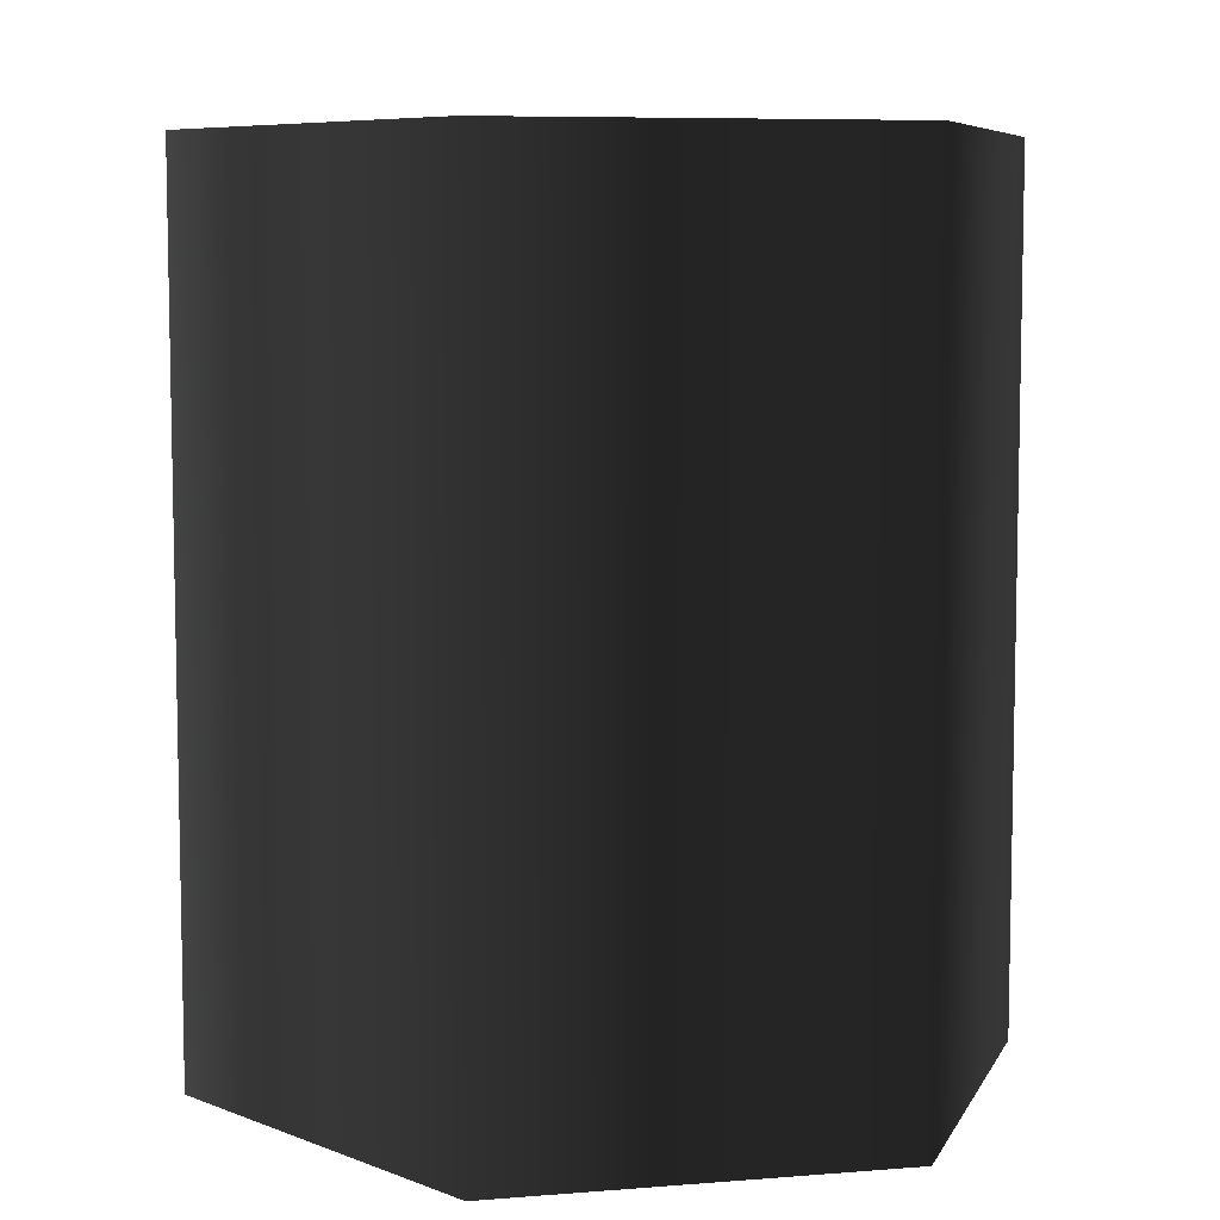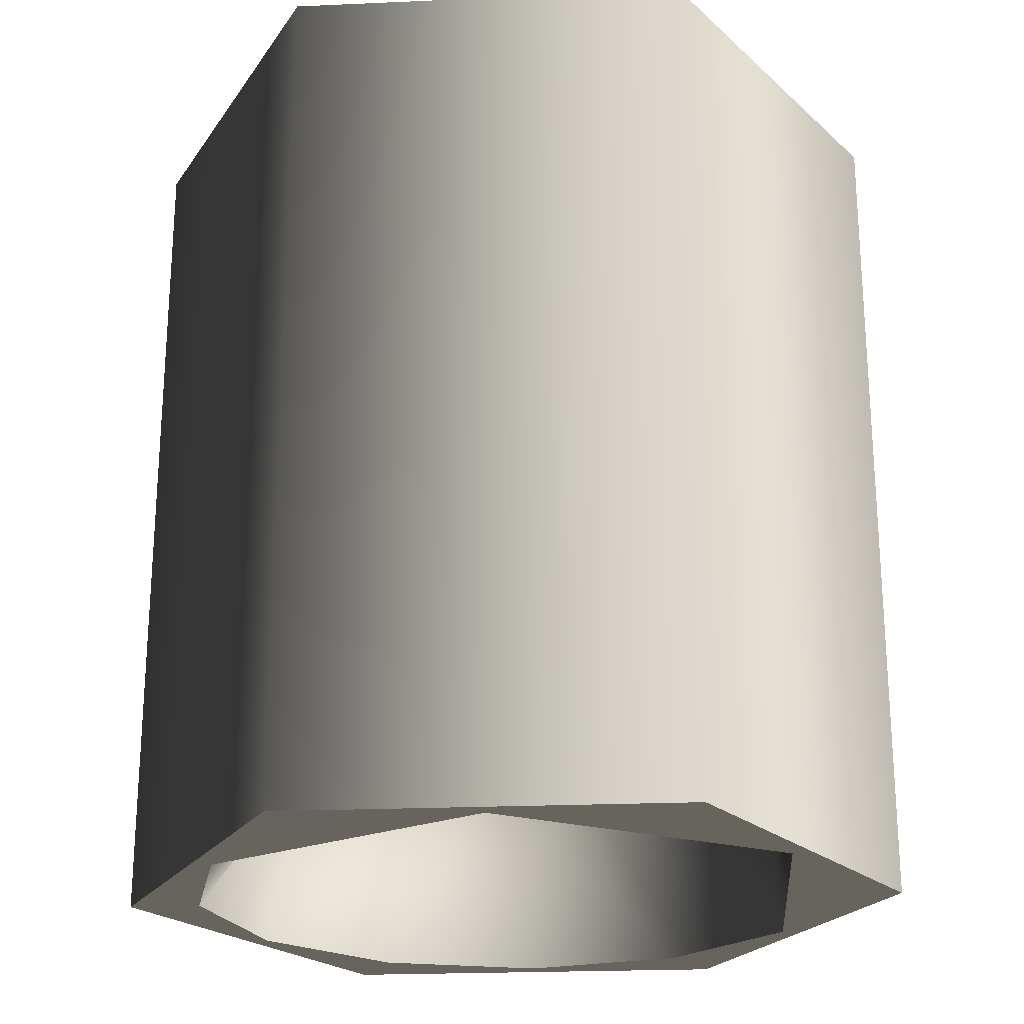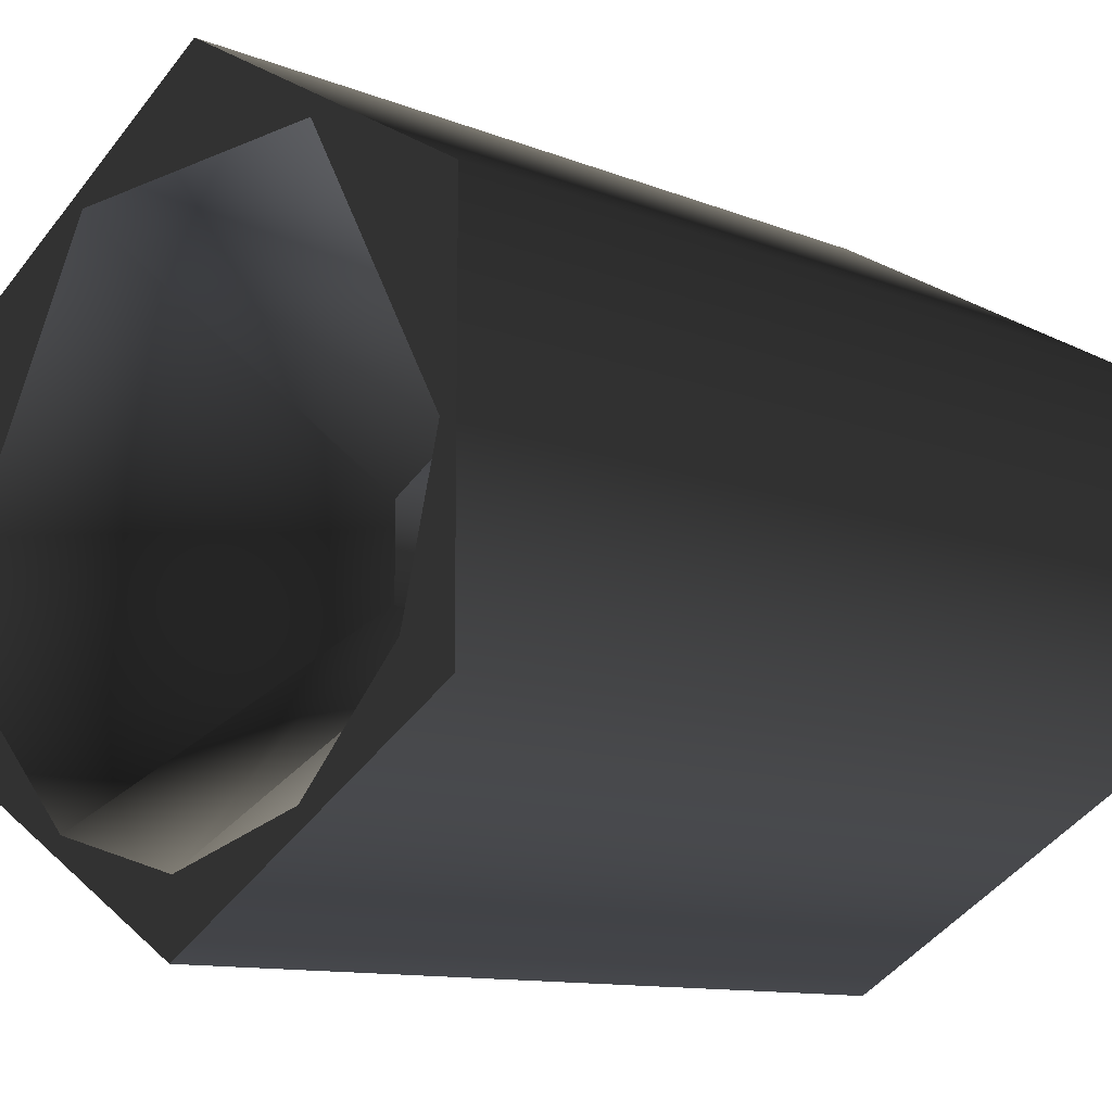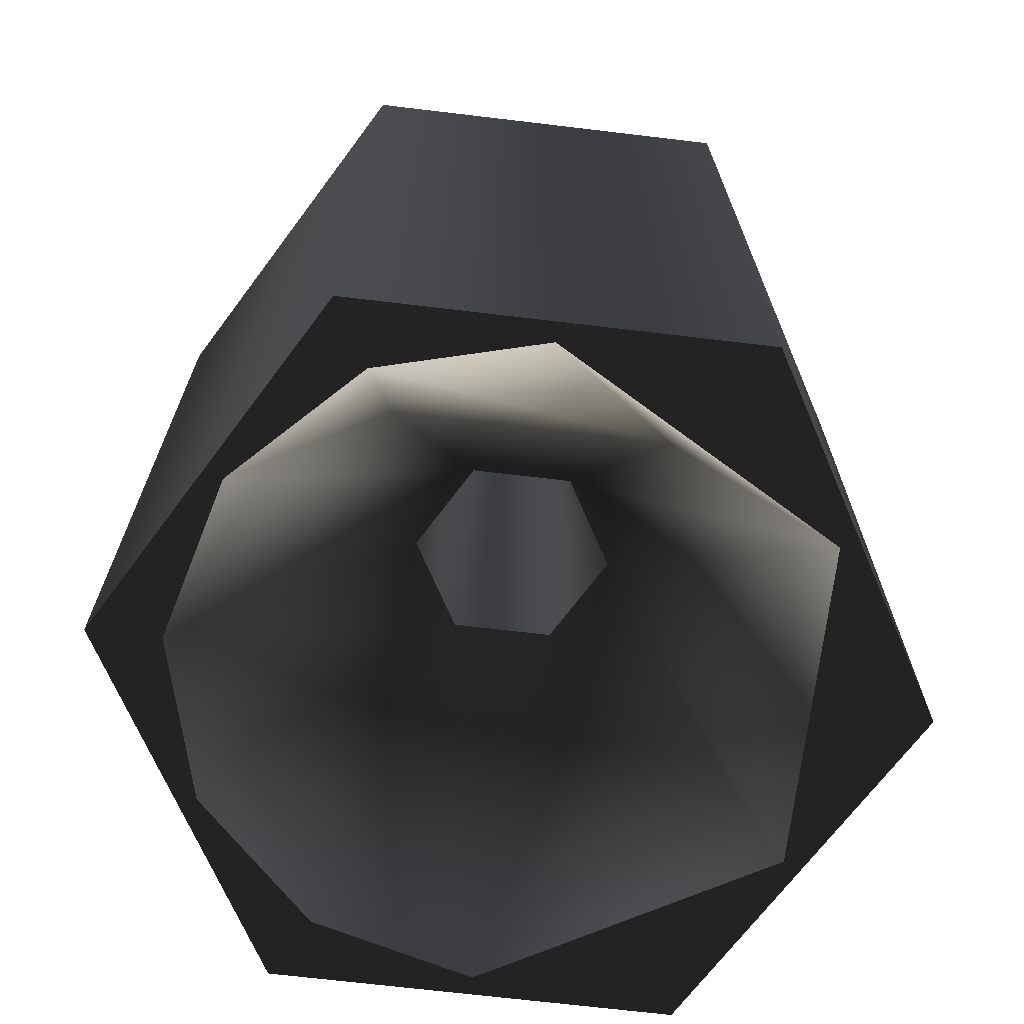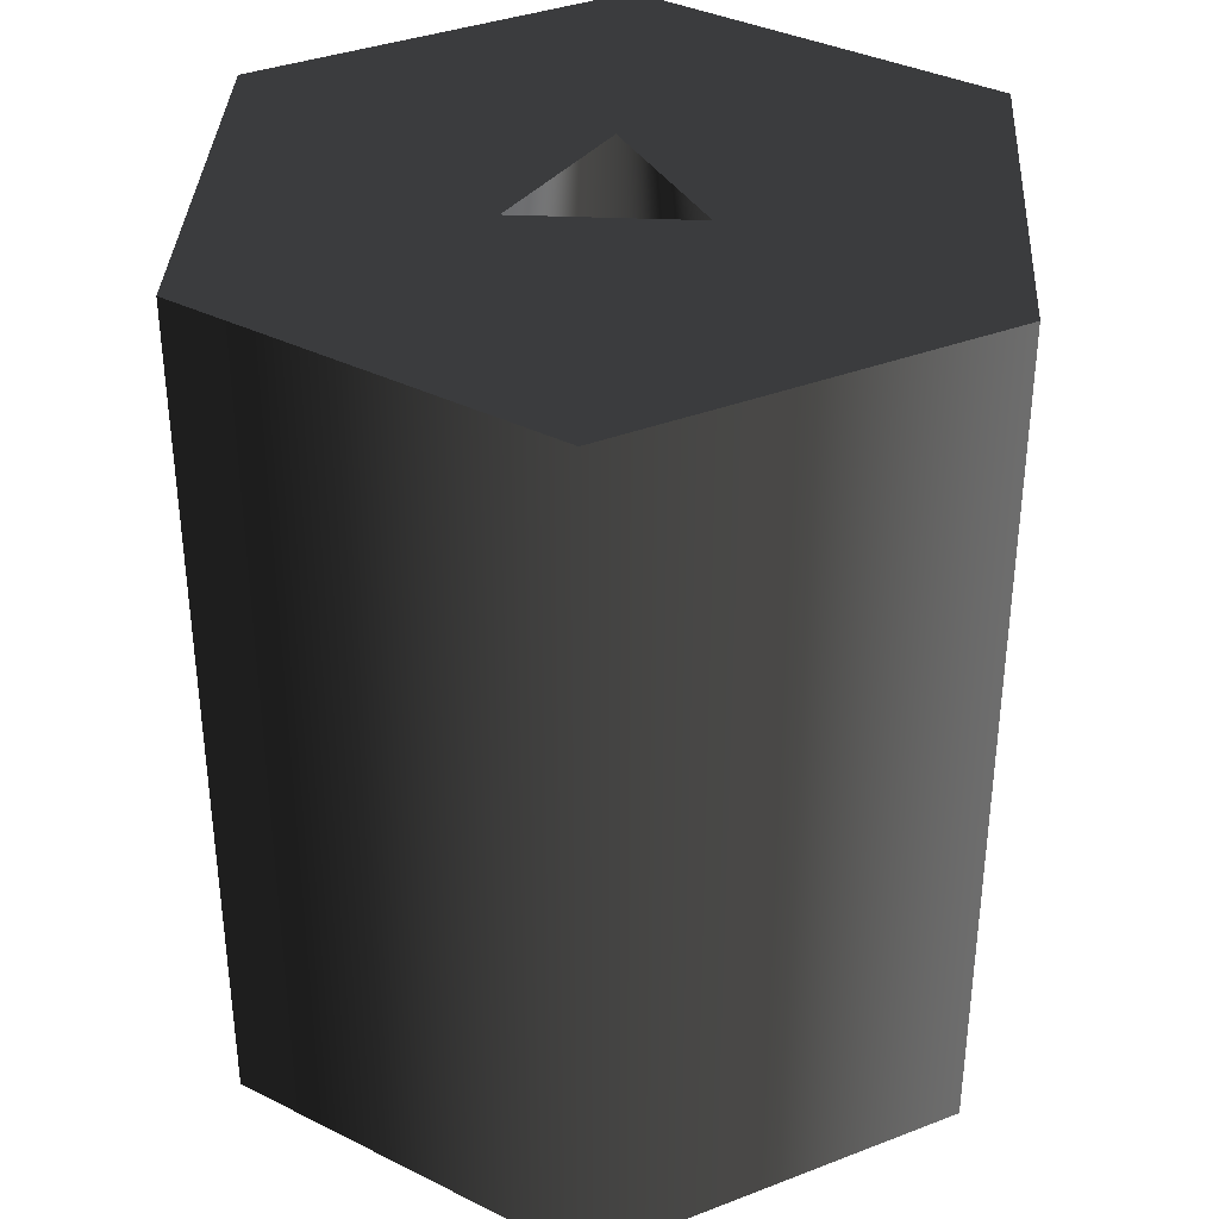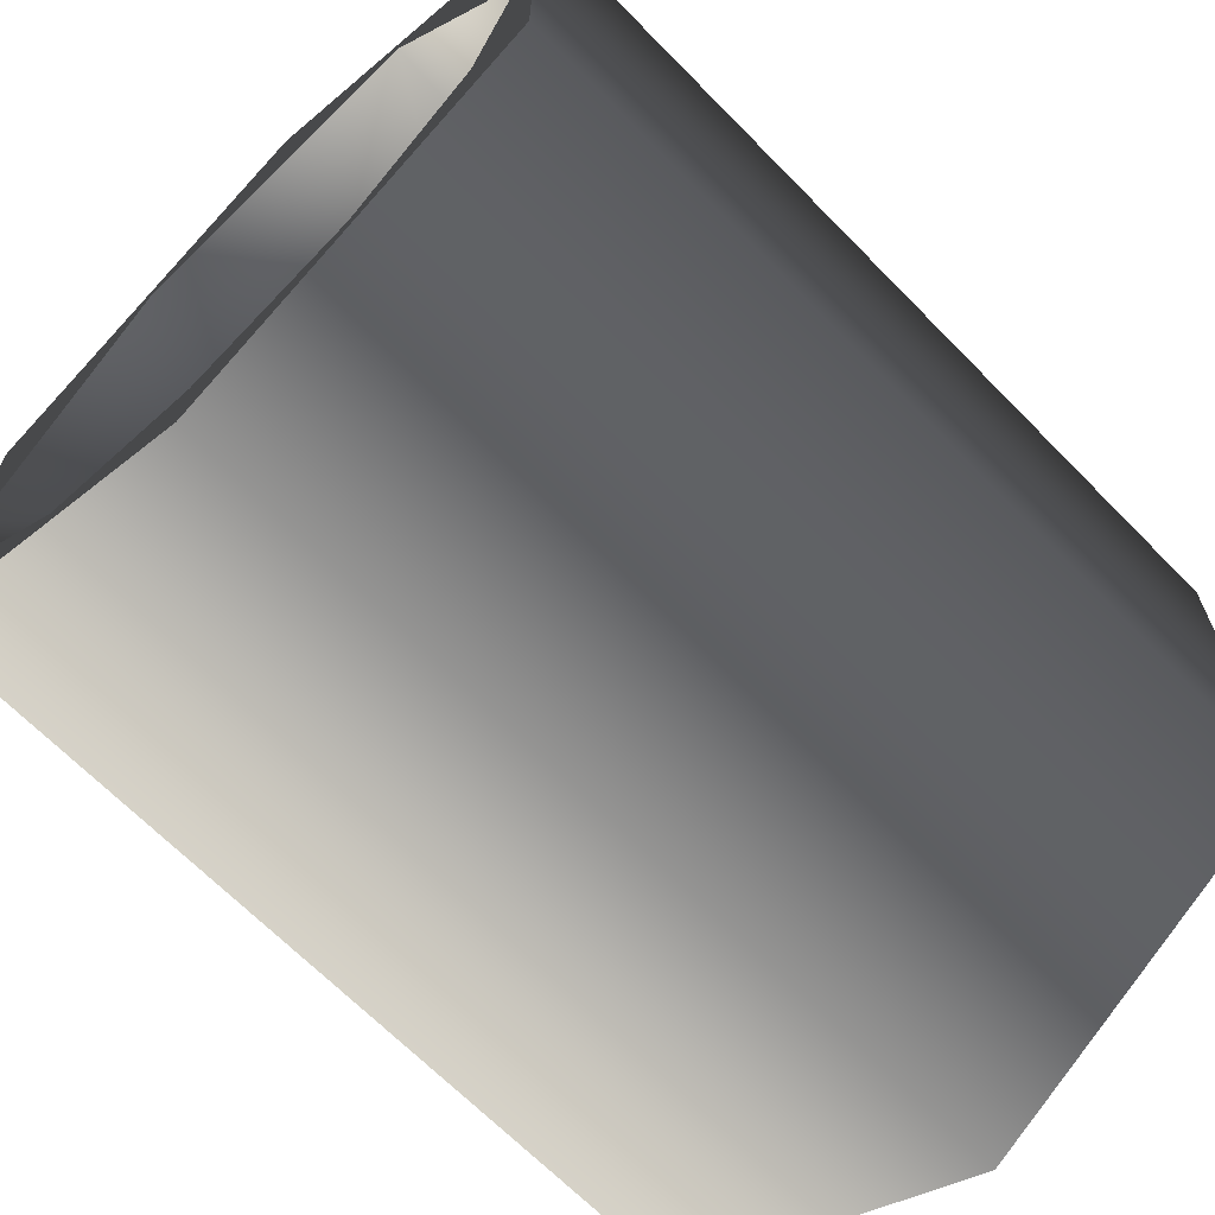
<metadata>
{"format":"obj","ext":"obj","renderer":"f3d","projection":"perspective","resolution":1024,"background":"white","views":[{"elev":7.4,"azim":77.1,"up":"+Z"},{"elev":-23.1,"azim":154.3,"up":"+Z"},{"elev":-11.4,"azim":-133.8,"up":"+Y"},{"elev":-69.4,"azim":83.2,"up":"+Z"},{"elev":36.0,"azim":-56.8,"up":"+Z"},{"elev":-67.1,"azim":-135.6,"up":"+Y"}]}
</metadata>
<code>
g Face_1
v 0.1375 -0.1413 -0.1315
v 0.1399 -0.1399 -0.1315
v 0.1399 -0.1371 -0.1315
v 0.1375 -0.1358 -0.1315
v 0.1351 -0.1371 -0.1315
v 0.1351 -0.1399 -0.1315
v 0.1375 -0.1392 -0.1315
v 0.1381 -0.1382 -0.1315
v 0.1369 -0.1382 -0.1315
f 9 4 5
f 9 5 6
f 8 4 9
f 7 9 6
f 3 4 8
f 1 7 6
f 2 8 7
f 2 3 8
f 2 7 1
g Face_2
v 0.1375 -0.1408 -0.1375
v 0.1386 -0.1404 -0.1375
v 0.1394 -0.1396 -0.1375
v 0.1397 -0.1385 -0.1375
v 0.1397 -0.1385 -0.1375
v 0.1386 -0.1366 -0.1375
v 0.1364 -0.1366 -0.1375
v 0.1352 -0.1385 -0.1375
v 0.1352 -0.1385 -0.1375
v 0.1356 -0.1396 -0.1375
v 0.1364 -0.1404 -0.1375
v 0.1375 -0.1378 -0.1354
v 0.1381 -0.1382 -0.1354
v 0.1381 -0.1389 -0.1354
v 0.1375 -0.1392 -0.1354
v 0.1369 -0.1389 -0.1354
v 0.1369 -0.1382 -0.1354
v 0.1364 -0.1368 -0.1365
v 0.1364 -0.1385 -0.1356
v 0.1364 -0.1402 -0.1365
v 0.1386 -0.1375 -0.1358
v 0.1386 -0.1395 -0.1358
f 19 18 17
f 15 21 16
f 22 21 15
f 10 24 23
f 10 25 24
f 11 10 23
f 13 12 14
f 27 17 16
f 27 21 26
f 27 16 21
f 28 26 25
f 28 19 17
f 28 27 26
f 28 17 27
f 29 20 19
f 29 10 20
f 29 28 25
f 29 25 10
f 29 19 28
f 30 15 14
f 30 23 22
f 30 22 15
f 30 14 12
f 31 12 11
f 31 23 30
f 31 11 23
f 31 30 12
g Face_3
v 0.1375 -0.1413 -0.1375
v 0.1399 -0.1399 -0.1375
v 0.1399 -0.1371 -0.1375
v 0.1375 -0.1358 -0.1375
v 0.1351 -0.1371 -0.1375
v 0.1351 -0.1399 -0.1375
v 0.1375 -0.1408 -0.1375
v 0.1386 -0.1404 -0.1375
v 0.1394 -0.1396 -0.1375
v 0.1397 -0.1385 -0.1375
v 0.1386 -0.1366 -0.1375
v 0.1364 -0.1366 -0.1375
v 0.1352 -0.1385 -0.1375
v 0.1356 -0.1396 -0.1375
v 0.1364 -0.1404 -0.1375
f 45 46 37
f 38 32 46
f 44 45 37
f 36 44 37
f 39 32 38
f 43 44 36
f 33 39 40
f 33 32 39
f 41 33 40
f 42 43 35
f 34 41 42
f 34 42 35
f 34 33 41
f 36 35 43
f 32 37 46
g Face_4
v 0.1375 -0.1413 -0.1375
v 0.1399 -0.1399 -0.1375
v 0.1399 -0.1371 -0.1375
v 0.1375 -0.1358 -0.1375
v 0.1351 -0.1371 -0.1375
v 0.1351 -0.1399 -0.1375
v 0.1375 -0.1413 -0.1375
v 0.1375 -0.1413 -0.1315
v 0.1375 -0.1413 -0.1315
v 0.1399 -0.1399 -0.1315
v 0.1399 -0.1371 -0.1315
v 0.1375 -0.1358 -0.1315
v 0.1351 -0.1371 -0.1315
v 0.1351 -0.1399 -0.1315
f 56 47 48
f 56 55 47
f 57 48 49
f 57 56 48
f 58 49 50
f 58 57 49
f 59 50 51
f 59 58 50
f 60 51 52
f 60 59 51
f 54 52 53
f 54 60 52
g Face_5
v 0.1375 -0.1392 -0.1354
v 0.1369 -0.1389 -0.1354
v 0.1369 -0.1382 -0.1354
v 0.1375 -0.1378 -0.1354
v 0.1375 -0.1392 -0.1315
v 0.1375 -0.1392 -0.1315
v 0.1381 -0.1382 -0.1315
v 0.1369 -0.1382 -0.1315
v 0.1375 -0.1392 -0.1354
v 0.1381 -0.1382 -0.1354
v 0.1381 -0.1389 -0.1354
f 66 71 69
f 67 64 70
f 67 70 71
f 67 71 66
f 68 62 63
f 68 63 64
f 68 64 67
f 65 61 62
f 65 62 68

</code>
